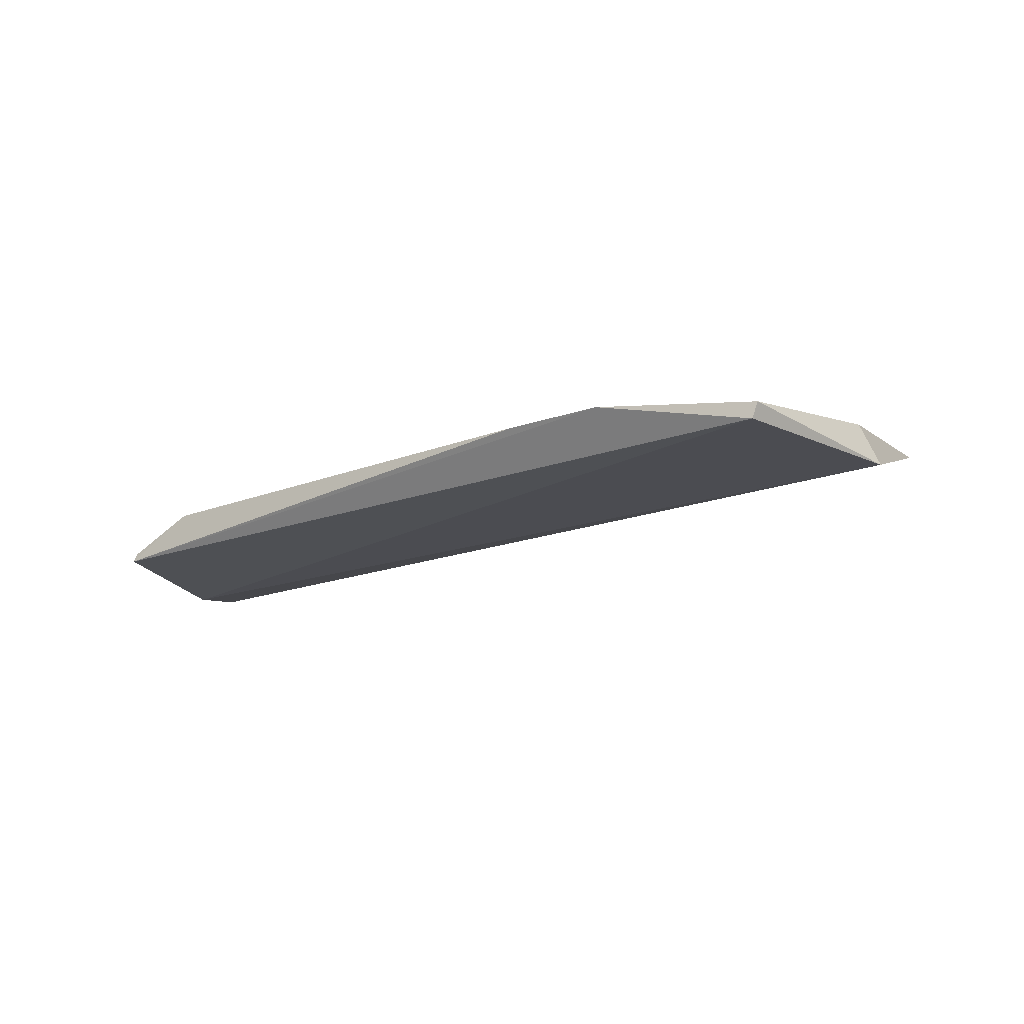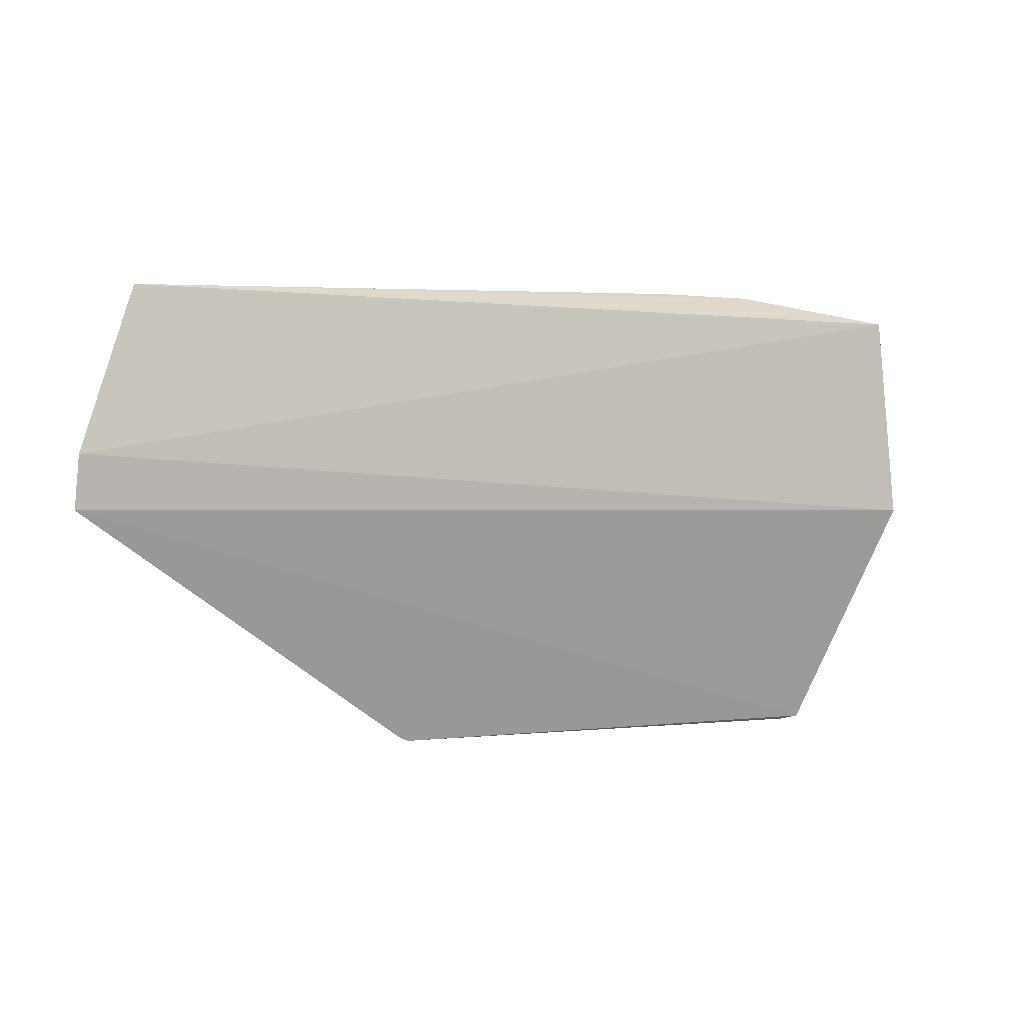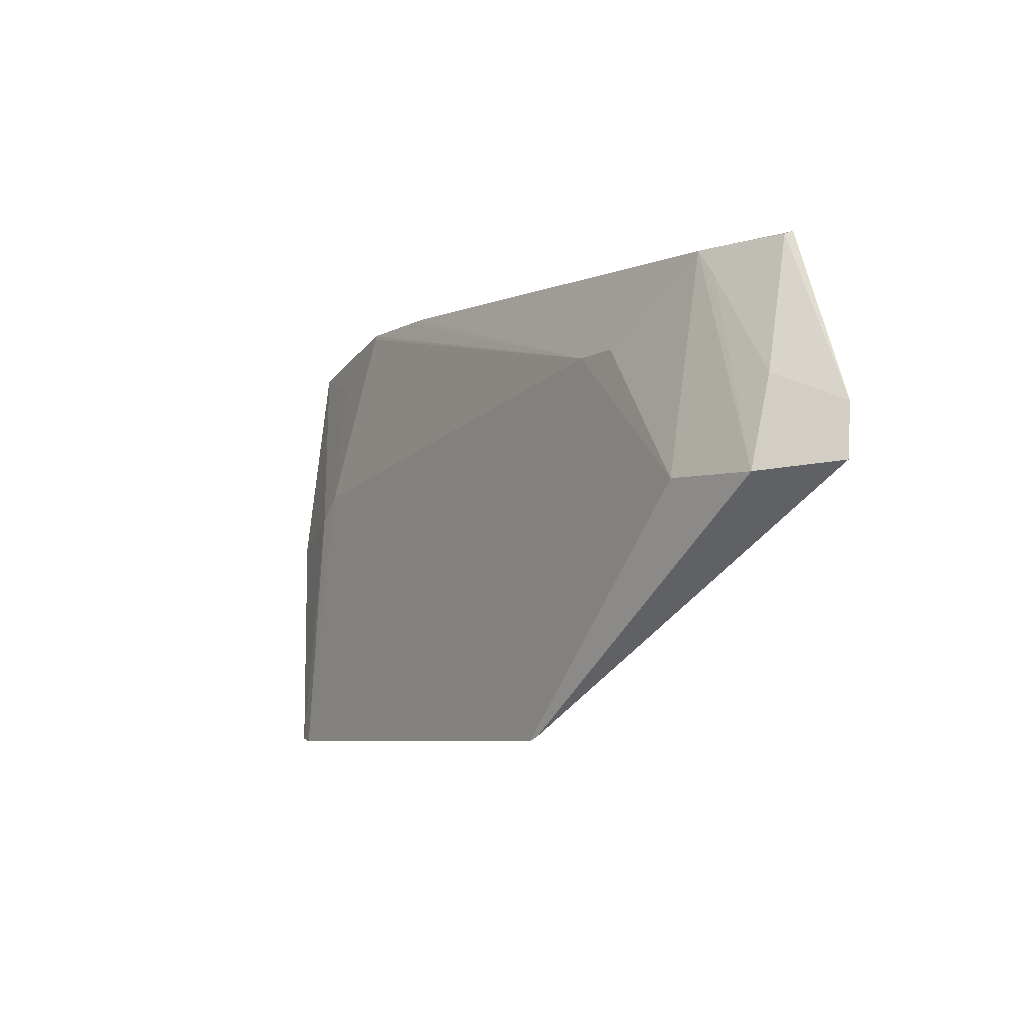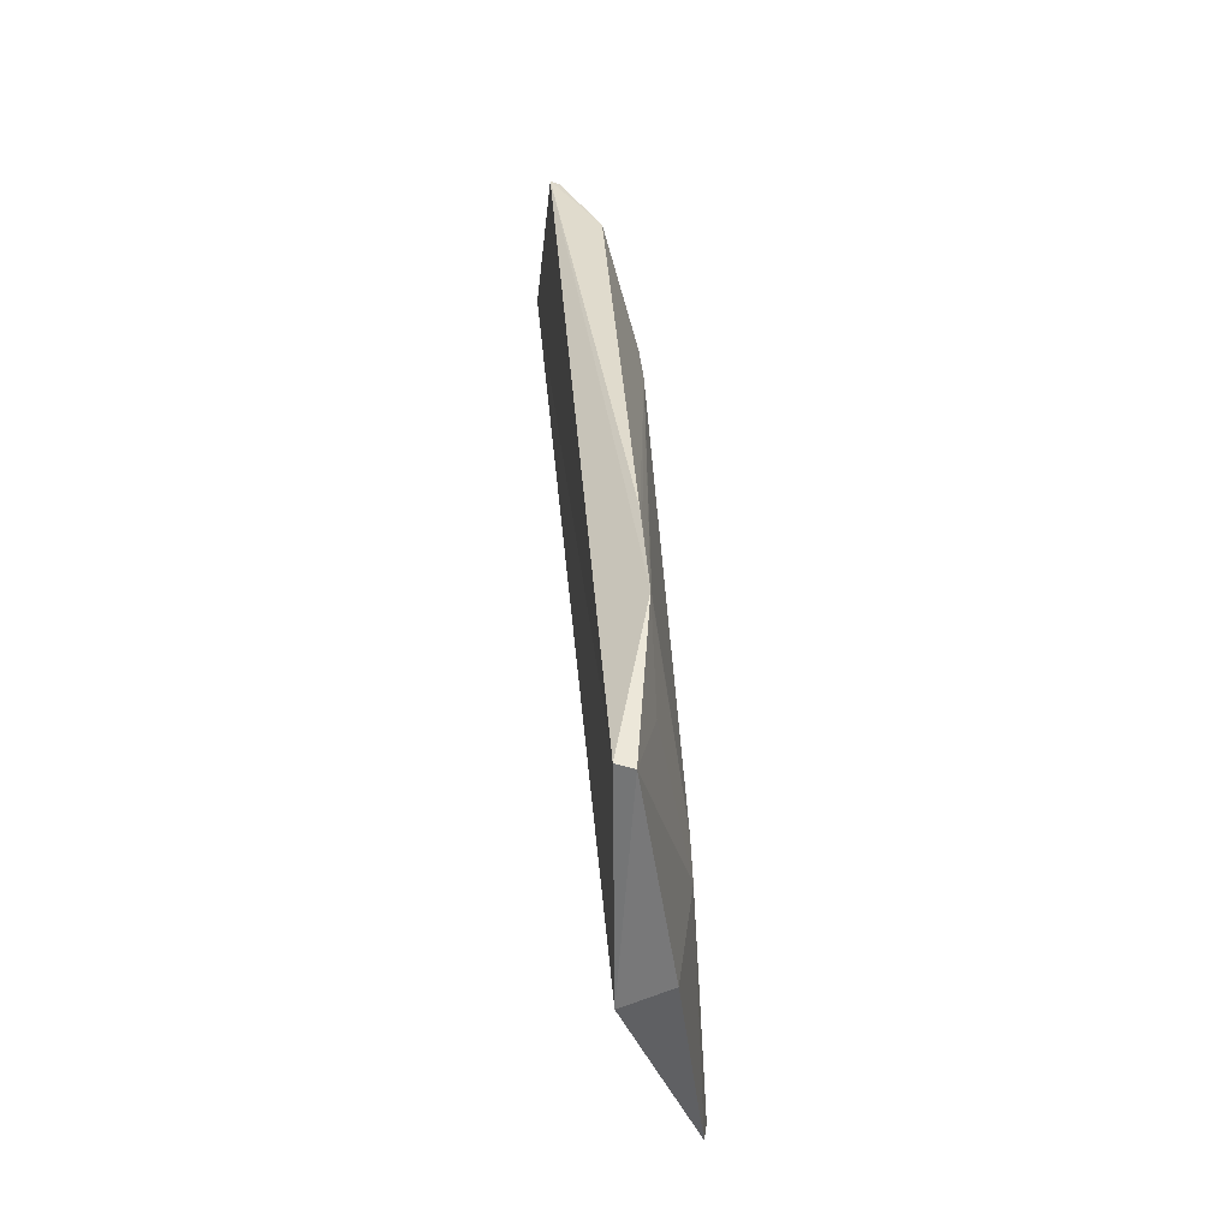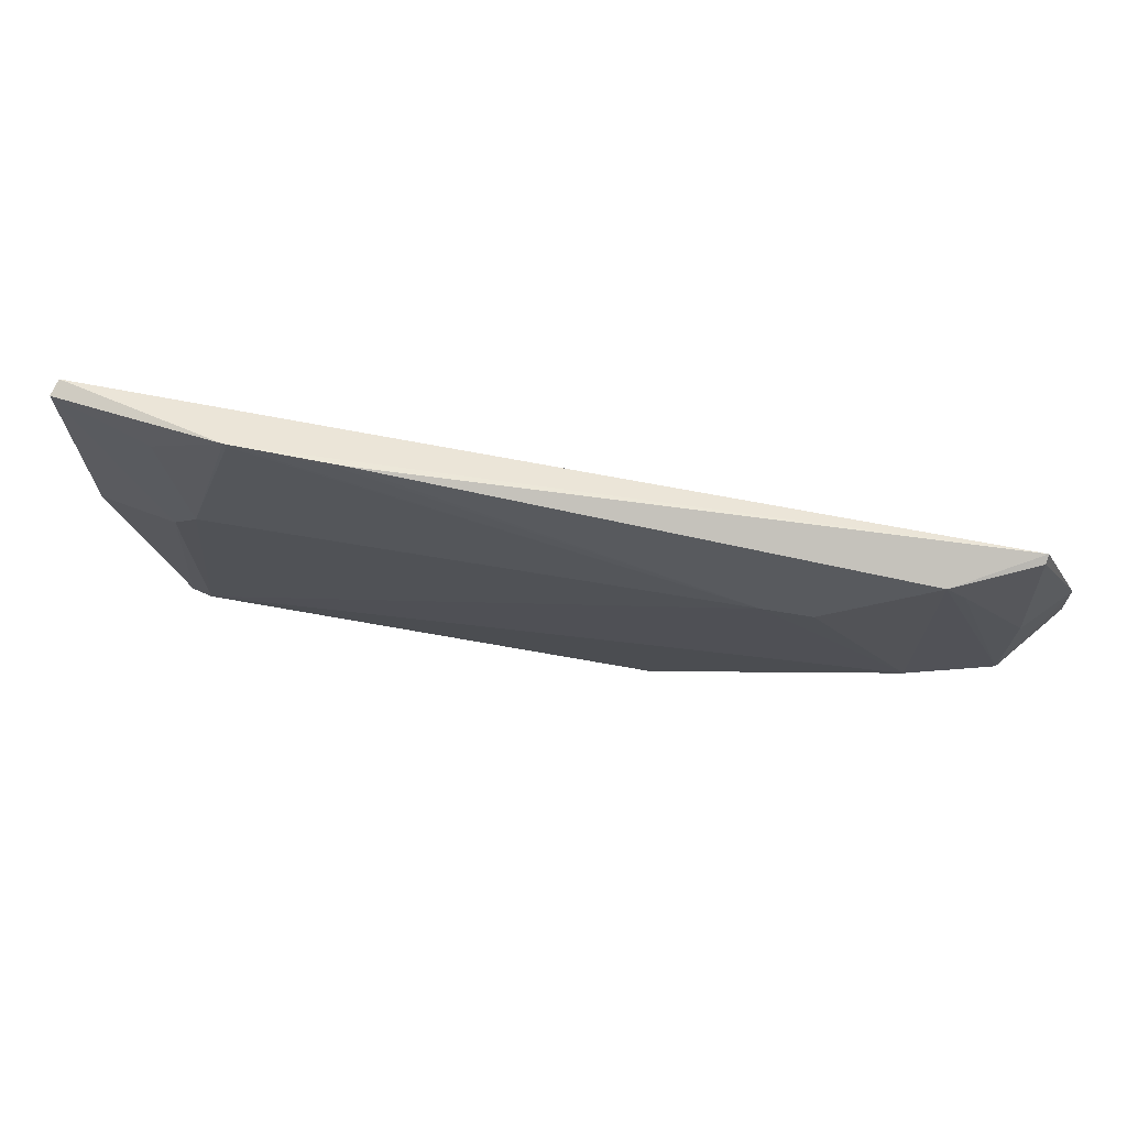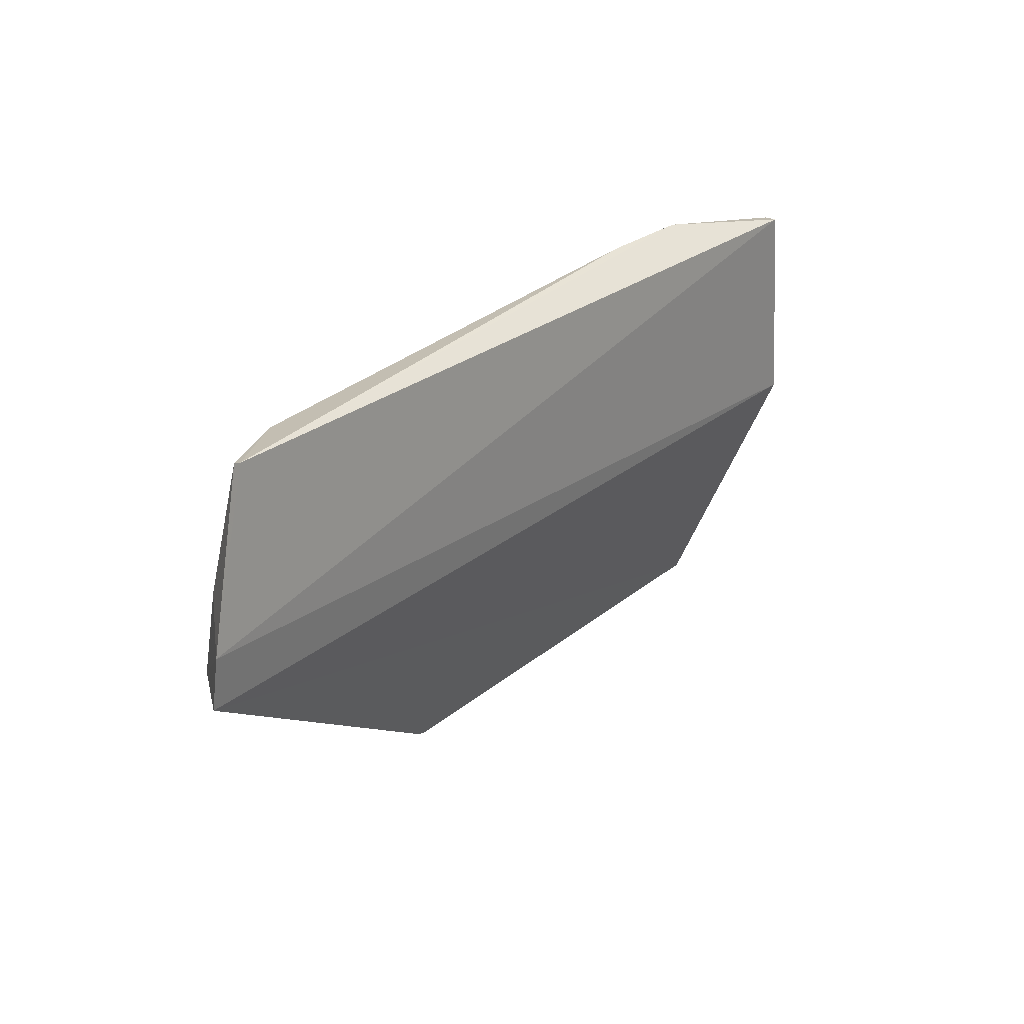
<metadata>
{"format":"obj","ext":"obj","renderer":"f3d","projection":"perspective","resolution":1024,"background":"white","views":[{"elev":-14.6,"azim":38.6,"up":"+Y"},{"elev":-0.2,"azim":-26.3,"up":"+Z"},{"elev":-6.8,"azim":-121.9,"up":"+Z"},{"elev":36.6,"azim":86.6,"up":"+Z"},{"elev":76.8,"azim":-169.0,"up":"+Z"},{"elev":25.7,"azim":-51.4,"up":"+Z"}]}
</metadata>
<code>
v 0.08834 0.1045 0.2876
v 0.08728 0.1011 0.288
v 0.07423 0.1176 0.1916
v -0.03139 0.1163 0.1907
v -0.0987 0.09913 0.2878
v -0.1111 0.09734 0.2421
v -0.04959 0.1152 0.2696
v 0.09165 0.1012 0.2425
v 0.05329 0.109 0.2934
v -0.1106 0.09618 0.2533
v -0.0817 0.1163 0.2407
v 0.08649 0.1114 0.2415
v -0.08156 0.1089 0.2864
v 0.06391 0.1148 0.2526
v -0.09991 0.1112 0.2403
v 0.06992 0.1184 0.1909
v 0.03067 0.1088 0.2933
v -0.05978 0.1149 0.2698
v 0.05278 0.1092 0.2924
v 0.06916 0.1151 0.2469
v 0.06926 0.1089 0.281
v -0.1005 0.107 0.2593
v -0.03362 0.116 0.1916
v 0.03196 0.1091 0.2924
v -0.09846 0.101 0.2871
v -0.08586 0.1084 0.2807
v -0.09053 0.1048 0.2865
f 6 4 3
f 8 1 2
f 8 6 3
f 9 5 2
f 9 2 1
f 10 2 5
f 10 8 2
f 10 6 8
f 12 8 3
f 12 1 8
f 15 6 10
f 15 13 11
f 15 11 4
f 16 11 7
f 16 3 4
f 16 4 11
f 16 7 14
f 17 7 13
f 17 13 5
f 17 5 9
f 18 13 7
f 18 7 11
f 18 11 13
f 19 14 7
f 19 7 9
f 19 9 14
f 20 12 3
f 20 16 14
f 20 3 16
f 20 1 12
f 21 14 9
f 21 9 1
f 21 20 14
f 21 1 20
f 22 15 10
f 23 15 4
f 23 4 6
f 23 6 15
f 24 17 9
f 24 9 7
f 24 7 17
f 25 22 10
f 25 10 5
f 25 5 13
f 26 13 15
f 26 15 22
f 26 22 25
f 27 26 25
f 27 25 13
f 27 13 26

</code>
